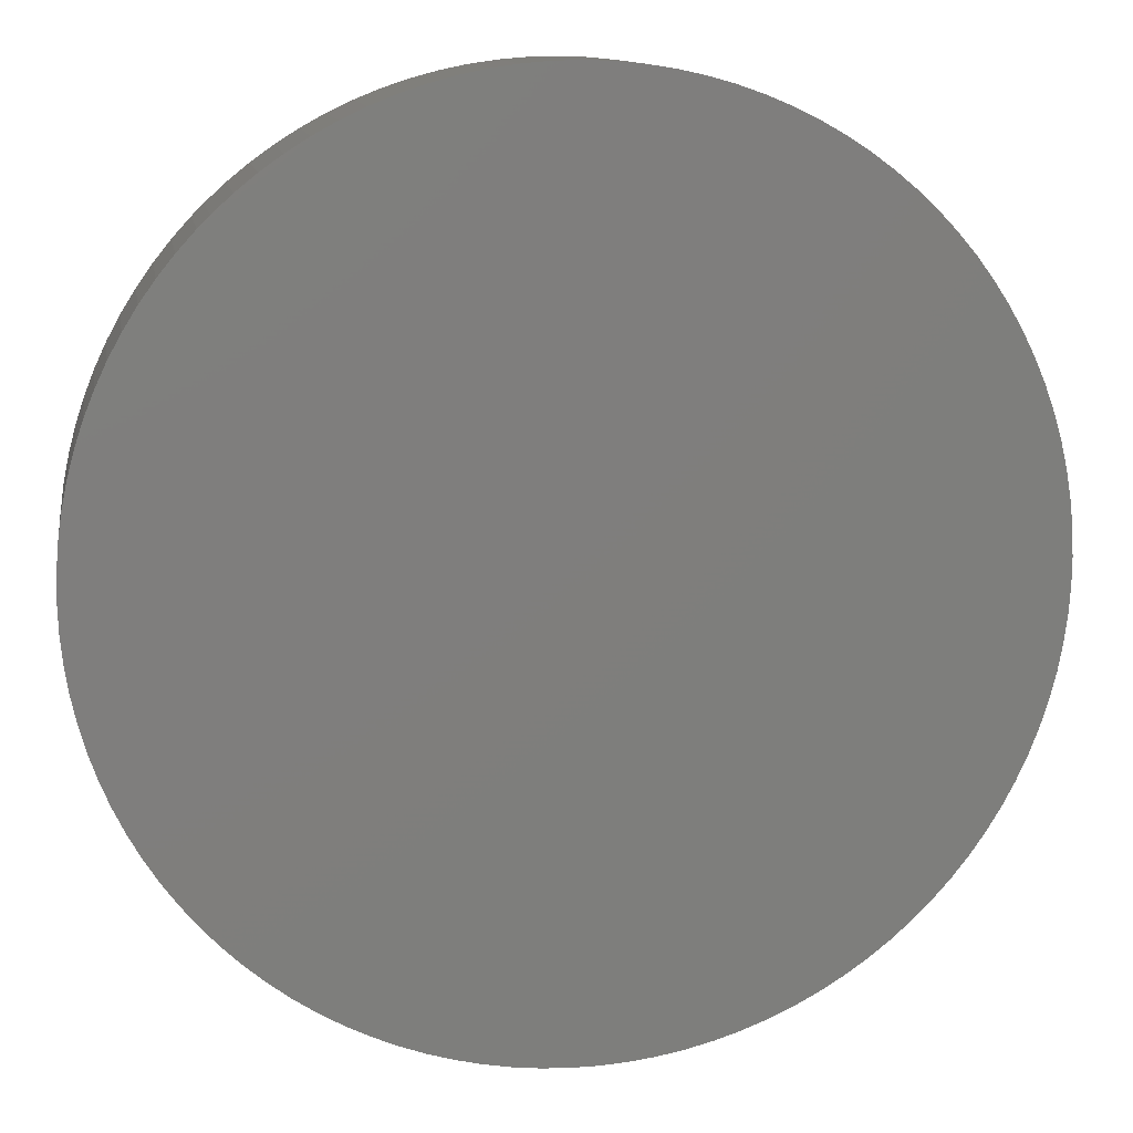
<metadata>
{"format":"stl","ext":"stl","renderer":"f3d","projection":"perspective","resolution":1024,"background":"white","views":[{"elev":11.8,"azim":-9.3,"up":"+Z"}]}
</metadata>
<code>
# stl→obj: 424 verts, 632 faces
v -0.8206 -0.01587 -0.1799
v -0.7762 -0.3492 -0.131
v -0.7762 -0.01587 -0.131
v -0.8206 -0.3492 -0.1799
v -0.862 -0.01587 -0.2313
v -0.862 -0.3492 -0.2313
v -0.9003 -0.01587 -0.2851
v -0.9003 -0.3492 -0.2851
v -0.9354 -0.01587 -0.3411
v -0.9354 -0.3492 -0.3411
v -0.967 -0.01587 -0.3991
v -0.967 -0.3492 -0.3991
v -0.9951 -0.01587 -0.4588
v -0.9951 -0.3492 -0.4588
v -1.02 -0.01587 -0.5201
v -1.02 -0.3492 -0.5201
v -1.041 -0.3492 -0.5828
v -1.041 -0.01587 -0.5828
v -1.058 -0.01587 -0.6466
v -1.058 -0.3492 -0.6466
v -1.071 -0.01587 -0.7113
v -1.071 -0.3492 -0.7113
v -1.08 -0.01587 -0.7766
v -1.08 -0.3492 -0.7766
v -1.086 -0.01587 -0.8424
v -1.086 -0.3492 -0.8424
v -1.087 -0.01587 -0.9084
v -1.087 -0.3492 -0.9084
v -1.085 -0.01587 -0.9744
v -1.085 -0.3492 -0.9744
v -1.079 -0.01587 -1.04
v -1.079 -0.3492 -1.04
v -1.068 -0.01587 -1.105
v -1.068 -0.3492 -1.105
v -1.054 -0.01587 -1.17
v -1.054 -0.3492 -1.17
v -1.037 -0.3492 -1.234
v -1.037 -0.01587 -1.234
v -1.015 -0.01587 -1.296
v -1.015 -0.3492 -1.296
v -0.9897 -0.01587 -1.357
v -0.9897 -0.3492 -1.357
v -0.9609 -0.01587 -1.416
v -0.9609 -0.3492 -1.416
v -0.9285 -0.01587 -1.474
v -0.9285 -0.3492 -1.474
v -0.8928 -0.01587 -1.529
v -0.8928 -0.3492 -1.529
v -0.8539 -0.01587 -1.583
v -0.8539 -0.3492 -1.583
v -0.8118 -0.01587 -1.634
v -0.8118 -0.3492 -1.634
v -0.7668 -0.3492 -1.682
v -0.7668 -0.01587 -1.682
v -0.719 -0.01587 -1.728
v -0.719 -0.3492 -1.728
v -0.6686 -0.3492 -1.77
v -0.6686 -0.01587 -1.77
v -0.6157 -0.3492 -1.81
v -0.6157 -0.01587 -1.81
v -0.5606 -0.01587 -1.846
v -0.5606 -0.3492 -1.846
v -0.5034 -0.3492 -1.879
v -0.5034 -0.01587 -1.879
v -0.4444 -0.01587 -1.909
v -0.4444 -0.3492 -1.909
v -0.3837 -0.01587 -1.935
v -0.3837 -0.3492 -1.935
v -0.3215 -0.01587 -1.957
v -0.3215 -0.3492 -1.957
v -0.2581 -0.3492 -1.976
v -0.2581 -0.01587 -1.976
v -0.1938 -0.01587 -1.99
v -0.1938 -0.3492 -1.99
v -0.1287 -0.01587 -2.001
v -0.1287 -0.3492 -2.001
v -0.06301 -0.3492 -2.008
v -0.06301 -0.01587 -2.008
v 0.002948 -0.3492 -2.012
v 0.002948 -0.01587 -2.012
v 0.06898 -0.01587 -2.011
v 0.06898 -0.3492 -2.011
v 0.1348 -0.01587 -2.006
v 0.1348 -0.3492 -2.006
v 0.2003 -0.01587 -1.998
v 0.2003 -0.3492 -1.998
v 0.2652 -0.01587 -1.985
v 0.2652 -0.3492 -1.985
v 0.3291 -0.3492 -1.969
v 0.3291 -0.01587 -1.969
v 0.392 -0.3492 -1.949
v 0.392 -0.01587 -1.949
v 0.4536 -0.01587 -1.925
v 0.4536 -0.3492 -1.925
v 0.5137 -0.01587 -1.897
v 0.5137 -0.3492 -1.897
v 0.572 -0.01587 -1.866
v 0.572 -0.3492 -1.866
v 0.6284 -0.01587 -1.832
v 0.6284 -0.3492 -1.832
v 0.6827 -0.3492 -1.794
v 0.6827 -0.01587 -1.794
v 0.7346 -0.3492 -1.754
v 0.7346 -0.01587 -1.754
v 0.784 -0.01587 -1.71
v 0.784 -0.3492 -1.71
v 0.8307 -0.01587 -1.663
v 0.8307 -0.3492 -1.663
v 0.8745 -0.3492 -1.614
v 0.8745 -0.01587 -1.614
v 0.9153 -0.01587 -1.562
v 0.9153 -0.3492 -1.562
v 0.953 -0.01587 -1.507
v 0.953 -0.3492 -1.507
v 0.9873 -0.3492 -1.451
v 0.9873 -0.01587 -1.451
v 1.018 -0.01587 -1.393
v 1.018 -0.3492 -1.393
v 1.046 -0.01587 -1.333
v 1.046 -0.3492 -1.333
v 1.07 -0.3492 -1.271
v 1.07 -0.01587 -1.271
v 1.09 -0.01587 -1.208
v 1.09 -0.3492 -1.208
v 1.106 -0.01587 -1.144
v 1.106 -0.3492 -1.144
v 1.118 -0.01587 -1.079
v 1.118 -0.3492 -1.079
v 1.127 -0.01587 -1.014
v 1.127 -0.3492 -1.014
v 1.132 -0.3492 -0.948
v 1.132 -0.01587 -0.948
v 1.133 -0.01587 -0.882
v 1.133 -0.3492 -0.882
v 1.129 -0.01587 -0.816
v 1.129 -0.3492 -0.816
v 1.122 -0.3492 -0.7503
v 1.122 -0.01587 -0.7503
v 1.111 -0.01587 -0.6852
v 1.111 -0.3492 -0.6852
v 1.097 -0.01587 -0.6209
v 1.097 -0.3492 -0.6209
v 1.078 -0.01587 -0.5575
v 1.078 -0.3492 -0.5575
v 1.056 -0.01587 -0.4954
v 1.056 -0.3492 -0.4954
v 1.03 -0.01587 -0.4347
v 1.03 -0.3492 -0.4347
v 1 -0.01587 -0.3756
v 1 -0.3492 -0.3756
v 0.9672 -0.01587 -0.3184
v 0.9672 -0.3492 -0.3184
v 0.9308 -0.01587 -0.2633
v 0.9308 -0.3492 -0.2633
v 0.8912 -0.01587 -0.2104
v 0.8912 -0.3492 -0.2104
v 0.8486 -0.01587 -0.16
v 0.8486 -0.3492 -0.16
v 0.803 -0.01587 -0.1122
v 0.803 -0.3492 -0.1122
v 0.7547 -0.01587 -0.0672
v 0.7547 -0.3492 -0.0672
v 0.7038 -0.01587 -0.02515
v 0.7038 -0.3492 -0.02515
v 0.6504 -0.01587 0.0138
v 0.6504 -0.3492 0.0138
v 0.5949 -0.01587 0.0495
v 0.5949 -0.3492 0.0495
v 0.5373 -0.01587 0.08184
v 0.5373 -0.3492 0.08184
v 0.4779 -0.01587 0.1107
v 0.4779 -0.3492 0.1107
v 0.4169 -0.01587 0.136
v 0.4169 -0.3492 0.136
v 0.3545 -0.01587 0.1576
v 0.3545 -0.3492 0.1576
v 0.2909 -0.01587 0.1754
v 0.2909 -0.3492 0.1754
v 0.2264 -0.01587 0.1895
v 0.2264 -0.3492 0.1895
v 0.1612 -0.01587 0.1997
v 0.1612 -0.3492 0.1997
v 0.09543 -0.01587 0.2059
v 0.09543 -0.3492 0.2059
v 0.02944 -0.01587 0.2083
v 0.02944 -0.3492 0.2083
v -0.03658 -0.01587 0.2067
v -0.03658 -0.3492 0.2067
v -0.1024 -0.01587 0.2013
v -0.1024 -0.3492 0.2013
v -0.1678 -0.01587 0.1919
v -0.1678 -0.3492 0.1919
v -0.2324 -0.01587 0.1786
v -0.2324 -0.3492 0.1786
v -0.2962 -0.01587 0.1615
v -0.2962 -0.3492 0.1615
v -0.3589 -0.01587 0.1407
v -0.3589 -0.3492 0.1407
v -0.4202 -0.01587 0.1161
v -0.4202 -0.3492 0.1161
v -0.4799 -0.01587 0.08799
v -0.4799 -0.3492 0.08799
v -0.5379 -0.01587 0.05635
v -0.5379 -0.3492 0.05635
v -0.5939 -0.01587 0.02132
v -0.5939 -0.3492 0.02132
v -0.6477 -0.01587 -0.01698
v -0.6477 -0.3492 -0.01698
v -0.6991 -0.3492 -0.05841
v -0.6991 -0.01587 -0.05841
v -0.748 -0.01587 -0.1028
v -0.748 -0.3492 -0.1028
v -0.7762 0 -0.131
v -0.8206 0 -0.1799
v -0.862 0 -0.2313
v -0.9003 0 -0.2851
v -0.9354 0 -0.3411
v -0.967 0 -0.3991
v -0.9951 0 -0.4588
v -1.02 0 -0.5201
v -1.041 0 -0.5828
v -1.058 0 -0.6466
v -1.071 0 -0.7113
v -1.08 0 -0.7766
v -1.086 0 -0.8424
v -1.087 0 -0.9084
v -1.085 0 -0.9744
v -1.079 0 -1.04
v -1.068 0 -1.105
v -1.054 0 -1.17
v -1.037 0 -1.234
v -1.015 0 -1.296
v -0.9897 0 -1.357
v -0.9609 0 -1.416
v -0.9285 0 -1.474
v -0.8928 0 -1.529
v -0.8539 0 -1.583
v -0.8118 0 -1.634
v -0.7668 0 -1.682
v -0.719 0 -1.728
v -0.6686 0 -1.77
v -0.6157 0 -1.81
v -0.5606 0 -1.846
v -0.5034 0 -1.879
v -0.4444 0 -1.909
v -0.3837 0 -1.935
v -0.3215 0 -1.957
v -0.2581 0 -1.976
v -0.1938 0 -1.99
v -0.1287 0 -2.001
v -0.06301 0 -2.008
v 0.002948 0 -2.012
v 0.06898 0 -2.011
v 0.1348 0 -2.006
v 0.2003 0 -1.998
v 0.2652 0 -1.985
v 0.3291 0 -1.969
v 0.392 0 -1.949
v 0.4536 0 -1.925
v 0.5137 0 -1.897
v 0.572 0 -1.866
v 0.6284 0 -1.832
v 0.6827 0 -1.794
v 0.7346 0 -1.754
v 0.784 0 -1.71
v 0.8307 0 -1.663
v 0.8745 0 -1.614
v 0.9153 0 -1.562
v 0.953 0 -1.507
v 0.9873 0 -1.451
v 1.018 0 -1.393
v 1.046 0 -1.333
v 1.07 0 -1.271
v 1.09 0 -1.208
v 1.106 0 -1.144
v 1.118 0 -1.079
v 1.127 0 -1.014
v 1.132 0 -0.948
v 1.133 0 -0.882
v 1.129 0 -0.816
v 1.122 0 -0.7503
v 1.111 0 -0.6852
v 1.097 0 -0.6209
v 1.078 0 -0.5575
v 1.056 0 -0.4954
v 1.03 0 -0.4347
v 1 0 -0.3756
v 0.9672 0 -0.3184
v 0.9308 0 -0.2633
v 0.8912 0 -0.2104
v 0.8486 0 -0.16
v 0.803 0 -0.1122
v 0.7547 0 -0.0672
v 0.7038 0 -0.02515
v 0.6504 0 0.0138
v 0.5949 0 0.0495
v 0.5373 0 0.08184
v 0.4779 0 0.1107
v 0.4169 0 0.136
v 0.3545 0 0.1576
v 0.2909 0 0.1754
v 0.2264 0 0.1895
v 0.1612 0 0.1997
v 0.09543 0 0.2059
v 0.02944 0 0.2083
v -0.03658 0 0.2067
v -0.1024 0 0.2013
v -0.1678 0 0.1919
v -0.2324 0 0.1786
v -0.2962 0 0.1615
v -0.3589 0 0.1407
v -0.4202 0 0.1161
v -0.4799 0 0.08799
v -0.5379 0 0.05635
v -0.5939 0 0.02132
v -0.6477 0 -0.01698
v -0.6991 0 -0.05841
v -0.748 0 -0.1028
v -0.5606 1.041e-17 -1.846
v -0.719 1.041e-17 -1.728
v -0.7668 1.041e-17 -1.682
v -0.6686 1.041e-17 -1.77
v -0.6157 1.041e-17 -1.81
v -0.4444 1.041e-17 -1.909
v -0.5034 1.041e-17 -1.879
v -0.3215 1.041e-17 -1.957
v -0.3837 1.041e-17 -1.935
v -1.037 1.041e-17 -1.234
v -0.9897 1.041e-17 -1.357
v -1.015 1.041e-17 -1.296
v -0.9609 1.041e-17 -1.416
v -0.9285 1.041e-17 -1.474
v -0.8928 1.041e-17 -1.529
v -1.068 1.041e-17 -1.105
v -1.054 1.041e-17 -1.17
v -0.1287 1.041e-17 -2.001
v -0.2581 1.041e-17 -1.976
v -0.1938 1.041e-17 -1.99
v -1.087 1.041e-17 -0.9084
v -1.079 1.041e-17 -1.04
v -1.085 1.041e-17 -0.9744
v 0.06898 1.041e-17 -2.011
v 0.002948 1.041e-17 -2.012
v -0.06301 1.041e-17 -2.008
v 0.3291 1.041e-17 -1.969
v 0.2003 1.041e-17 -1.998
v 0.1348 1.041e-17 -2.006
v 0.2652 1.041e-17 -1.985
v -1.02 1.041e-17 -0.5201
v -1.058 1.041e-17 -0.6466
v -1.041 1.041e-17 -0.5828
v 0.4536 1.041e-17 -1.925
v 0.392 1.041e-17 -1.949
v 0.572 1.041e-17 -1.866
v 0.5137 1.041e-17 -1.897
v -0.9354 1.041e-17 -0.3411
v -0.9951 1.041e-17 -0.4588
v -0.967 1.041e-17 -0.3991
v -1.071 1.041e-17 -0.7113
v 0.6827 1.041e-17 -1.794
v 0.6284 1.041e-17 -1.832
v -0.862 1.041e-17 -0.2313
v -0.9003 1.041e-17 -0.2851
v 0.7346 1.041e-17 -1.754
v -0.7762 1.041e-17 -0.131
v -0.8206 1.041e-17 -0.1799
v 0.8307 1.041e-17 -1.663
v 0.784 1.041e-17 -1.71
v -0.6991 1.041e-17 -0.05841
v -0.748 1.041e-17 -0.1028
v 0.8745 1.041e-17 -1.614
v -0.5939 1.041e-17 0.02132
v -0.6477 1.041e-17 -0.01698
v -0.5379 1.041e-17 0.05635
v -0.4799 1.041e-17 0.08799
v 1.018 1.041e-17 -1.393
v 0.9873 1.041e-17 -1.451
v 0.953 1.041e-17 -1.507
v -0.4202 1.041e-17 0.1161
v -0.3589 1.041e-17 0.1407
v 1.07 1.041e-17 -1.271
v 0.9153 1.041e-17 -1.562
v 1.046 1.041e-17 -1.333
v 1.09 1.041e-17 -1.208
v -0.2324 1.041e-17 0.1786
v -0.2962 1.041e-17 0.1615
v 1.127 1.041e-17 -1.014
v 1.106 1.041e-17 -1.144
v 1.118 1.041e-17 -1.079
v 1.133 1.041e-17 -0.882
v 1.132 1.041e-17 -0.948
v 0.1612 1.041e-17 0.1997
v 0.02944 1.041e-17 0.2083
v 0.09543 1.041e-17 0.2059
v -0.03658 1.041e-17 0.2067
v -0.1024 1.041e-17 0.2013
v -0.1678 1.041e-17 0.1919
v 1.122 1.041e-17 -0.7503
v 1.129 1.041e-17 -0.816
v 0.3545 1.041e-17 0.1576
v 0.2264 1.041e-17 0.1895
v 0.2909 1.041e-17 0.1754
v 1.056 1.041e-17 -0.4954
v 1.111 1.041e-17 -0.6852
v 1.097 1.041e-17 -0.6209
v 1.078 1.041e-17 -0.5575
v 0.4779 1.041e-17 0.1107
v 0.4169 1.041e-17 0.136
v 1 1.041e-17 -0.3756
v 1.03 1.041e-17 -0.4347
v 0.5949 1.041e-17 0.0495
v 0.5373 1.041e-17 0.08184
v 0.9308 1.041e-17 -0.2633
v -1.08 1.041e-17 -0.7766
v -1.086 1.041e-17 -0.8424
v -0.8539 1.041e-17 -1.583
v -0.8118 1.041e-17 -1.634
v 0.9672 1.041e-17 -0.3184
v 0.7038 1.041e-17 -0.02515
v 0.6504 1.041e-17 0.0138
v 0.7547 1.041e-17 -0.0672
v 0.803 1.041e-17 -0.1122
v 0.8912 1.041e-17 -0.2104
v 0.8486 1.041e-17 -0.16
f 1 2 3
f 1 4 2
f 5 6 4
f 5 4 1
f 7 8 6
f 7 6 5
f 9 10 8
f 9 8 7
f 11 12 10
f 11 10 9
f 13 14 12
f 13 12 11
f 15 16 14
f 15 17 16
f 15 14 13
f 18 17 15
f 19 20 17
f 19 17 18
f 21 22 20
f 21 20 19
f 23 24 22
f 23 22 21
f 25 26 24
f 25 24 23
f 27 28 26
f 27 26 25
f 29 30 28
f 29 28 27
f 31 32 30
f 31 30 29
f 33 34 32
f 33 32 31
f 35 36 34
f 35 37 36
f 35 34 33
f 38 37 35
f 39 40 37
f 39 37 38
f 41 42 40
f 41 40 39
f 43 44 42
f 43 42 41
f 45 44 43
f 45 46 44
f 47 46 45
f 47 48 46
f 49 48 47
f 49 50 48
f 51 50 49
f 51 52 50
f 51 53 52
f 54 53 51
f 55 53 54
f 55 56 53
f 55 57 56
f 58 57 55
f 58 59 57
f 60 59 58
f 61 62 59
f 61 63 62
f 61 59 60
f 64 63 61
f 65 66 63
f 65 63 64
f 67 68 66
f 67 66 65
f 69 70 68
f 69 71 70
f 69 68 67
f 72 71 69
f 73 74 71
f 73 71 72
f 75 76 74
f 75 77 76
f 75 74 73
f 78 79 77
f 78 77 75
f 80 79 78
f 81 82 79
f 81 79 80
f 83 84 82
f 83 82 81
f 85 86 84
f 85 84 83
f 87 88 86
f 87 89 88
f 87 86 85
f 90 91 89
f 90 89 87
f 92 91 90
f 93 94 91
f 93 91 92
f 95 96 94
f 95 94 93
f 97 96 95
f 97 98 96
f 99 98 97
f 99 100 98
f 99 101 100
f 102 101 99
f 102 103 101
f 104 103 102
f 105 103 104
f 105 106 103
f 107 106 105
f 107 108 106
f 107 109 108
f 110 109 107
f 111 109 110
f 111 112 109
f 113 112 111
f 113 114 112
f 113 115 114
f 116 115 113
f 117 115 116
f 117 118 115
f 119 118 117
f 119 120 118
f 119 121 120
f 122 121 119
f 123 121 122
f 123 124 121
f 125 124 123
f 125 126 124
f 127 128 126
f 127 126 125
f 129 130 128
f 129 131 130
f 129 128 127
f 132 131 129
f 133 134 131
f 133 131 132
f 135 136 134
f 135 137 136
f 135 134 133
f 138 137 135
f 139 140 137
f 139 137 138
f 141 142 140
f 141 140 139
f 143 144 142
f 143 142 141
f 145 144 143
f 145 146 144
f 147 146 145
f 147 148 146
f 149 148 147
f 149 150 148
f 151 150 149
f 151 152 150
f 153 152 151
f 153 154 152
f 155 154 153
f 155 156 154
f 157 156 155
f 157 158 156
f 159 158 157
f 159 160 158
f 161 160 159
f 161 162 160
f 163 162 161
f 163 164 162
f 165 164 163
f 165 166 164
f 167 166 165
f 167 168 166
f 169 168 167
f 169 170 168
f 171 170 169
f 171 172 170
f 173 172 171
f 173 174 172
f 175 174 173
f 175 176 174
f 177 176 175
f 177 178 176
f 179 178 177
f 179 180 178
f 181 180 179
f 181 182 180
f 183 182 181
f 183 184 182
f 185 184 183
f 185 186 184
f 187 186 185
f 187 188 186
f 189 188 187
f 189 190 188
f 191 190 189
f 191 192 190
f 193 194 192
f 193 192 191
f 195 196 194
f 195 194 193
f 197 196 195
f 197 198 196
f 199 198 197
f 199 200 198
f 201 202 200
f 201 200 199
f 203 204 202
f 203 202 201
f 205 206 204
f 205 204 203
f 207 208 206
f 207 209 208
f 207 206 205
f 210 209 207
f 211 212 209
f 211 209 210
f 3 212 211
f 3 2 212
f 1 3 213
f 1 213 214
f 5 214 215
f 5 1 214
f 7 215 216
f 7 5 215
f 9 216 217
f 9 7 216
f 11 217 218
f 11 9 217
f 13 218 219
f 13 11 218
f 15 219 220
f 15 13 219
f 18 220 221
f 18 15 220
f 19 221 222
f 19 18 221
f 21 222 223
f 21 19 222
f 23 223 224
f 23 21 223
f 25 224 225
f 25 23 224
f 27 225 226
f 27 25 225
f 29 226 227
f 29 27 226
f 31 227 228
f 31 29 227
f 33 228 229
f 33 31 228
f 35 229 230
f 35 33 229
f 38 230 231
f 38 35 230
f 39 231 232
f 39 38 231
f 41 232 233
f 41 39 232
f 43 233 234
f 43 41 233
f 45 43 234
f 45 234 235
f 47 45 235
f 47 235 236
f 49 47 236
f 49 236 237
f 51 49 237
f 51 237 238
f 54 51 238
f 54 238 239
f 55 54 239
f 55 239 240
f 58 55 240
f 58 240 241
f 60 241 242
f 60 58 241
f 61 242 243
f 61 60 242
f 64 243 244
f 64 61 243
f 65 244 245
f 65 64 244
f 67 245 246
f 67 65 245
f 69 246 247
f 69 67 246
f 72 247 248
f 72 69 247
f 73 248 249
f 73 72 248
f 75 249 250
f 75 73 249
f 78 250 251
f 78 75 250
f 80 251 252
f 80 78 251
f 81 252 253
f 81 80 252
f 83 253 254
f 83 254 255
f 83 81 253
f 85 83 255
f 87 255 256
f 87 85 255
f 90 256 257
f 90 87 256
f 92 257 258
f 92 90 257
f 93 258 259
f 93 259 260
f 93 92 258
f 95 93 260
f 97 260 261
f 97 95 260
f 99 97 261
f 99 261 262
f 102 99 262
f 102 262 263
f 104 102 263
f 104 263 264
f 105 104 264
f 105 264 265
f 107 105 265
f 107 265 266
f 110 107 266
f 110 266 267
f 111 110 267
f 111 267 268
f 111 268 269
f 113 111 269
f 116 113 269
f 116 269 270
f 116 270 271
f 117 116 271
f 119 117 271
f 119 271 272
f 122 119 272
f 122 272 273
f 123 122 273
f 123 273 274
f 125 123 274
f 125 274 275
f 125 275 276
f 127 125 276
f 129 276 277
f 129 127 276
f 132 277 278
f 132 278 279
f 132 129 277
f 133 279 280
f 133 132 279
f 135 280 281
f 135 133 280
f 138 135 281
f 139 281 282
f 139 138 281
f 141 282 283
f 141 139 282
f 143 283 284
f 143 284 285
f 143 141 283
f 145 143 285
f 145 285 286
f 147 286 287
f 147 145 286
f 149 147 287
f 151 149 287
f 151 287 288
f 151 288 289
f 153 151 289
f 153 289 290
f 155 153 290
f 157 155 290
f 157 290 291
f 159 157 291
f 159 291 292
f 161 159 292
f 161 292 293
f 161 293 294
f 163 161 294
f 165 163 294
f 165 294 295
f 167 165 295
f 167 295 296
f 169 167 296
f 169 296 297
f 171 169 297
f 171 297 298
f 173 171 298
f 173 298 299
f 173 299 300
f 175 173 300
f 177 175 300
f 177 300 301
f 179 177 301
f 179 301 302
f 179 302 303
f 181 179 303
f 183 181 303
f 183 303 304
f 185 183 304
f 185 304 305
f 187 185 305
f 187 305 306
f 189 187 306
f 189 306 307
f 191 189 307
f 191 307 308
f 193 308 309
f 193 191 308
f 195 309 310
f 195 193 309
f 197 195 310
f 197 310 311
f 199 197 311
f 199 311 312
f 201 312 313
f 201 199 312
f 203 313 314
f 203 201 313
f 205 314 315
f 205 203 314
f 207 315 316
f 207 205 315
f 210 316 317
f 210 207 316
f 211 317 318
f 211 210 317
f 62 53 56
f 62 56 57
f 62 57 59
f 66 62 63
f 70 66 68
f 37 40 42
f 37 42 44
f 37 44 46
f 37 46 48
f 34 36 37
f 76 70 71
f 76 71 74
f 28 30 32
f 82 77 79
f 89 84 86
f 89 86 88
f 16 17 20
f 94 89 91
f 98 94 96
f 98 89 94
f 10 12 14
f 10 14 16
f 10 20 22
f 10 16 20
f 101 98 100
f 6 8 10
f 103 98 101
f 103 89 98
f 2 4 6
f 108 103 106
f 209 212 2
f 209 2 6
f 109 89 103
f 109 76 77
f 109 82 84
f 109 77 82
f 109 84 89
f 109 103 108
f 206 208 209
f 204 206 209
f 202 204 209
f 118 114 115
f 200 202 209
f 198 200 209
f 121 114 118
f 121 109 112
f 121 112 114
f 121 118 120
f 124 109 121
f 194 196 198
f 130 124 126
f 130 126 128
f 134 130 131
f 182 184 186
f 182 186 188
f 182 188 190
f 182 190 192
f 182 192 194
f 137 134 136
f 137 130 134
f 176 178 180
f 176 180 182
f 146 137 140
f 146 140 142
f 146 142 144
f 146 130 137
f 172 174 176
f 150 146 148
f 168 170 172
f 168 172 176
f 154 76 109
f 154 22 24
f 154 24 26
f 154 26 28
f 154 32 34
f 154 53 62
f 154 48 50
f 154 50 52
f 154 52 53
f 154 37 48
f 154 62 66
f 154 130 146
f 154 66 70
f 154 34 37
f 154 109 124
f 154 70 76
f 154 28 32
f 154 124 130
f 154 150 152
f 154 146 150
f 164 166 168
f 162 164 168
f 160 209 6
f 160 198 209
f 160 168 176
f 160 194 198
f 160 182 194
f 160 10 22
f 160 154 156
f 160 156 158
f 160 176 182
f 160 6 10
f 160 162 168
f 160 22 154
f 3 211 318
f 3 318 213
f 319 320 321
f 319 322 320
f 319 323 322
f 324 325 319
f 326 327 324
f 328 329 330
f 328 331 329
f 328 332 331
f 328 333 332
f 334 328 335
f 336 337 326
f 336 338 337
f 339 340 341
f 342 343 344
f 345 346 347
f 345 348 346
f 349 350 351
f 352 353 345
f 354 355 352
f 354 352 345
f 356 357 358
f 356 349 357
f 356 359 350
f 356 350 349
f 360 361 354
f 362 356 363
f 364 360 354
f 364 354 345
f 365 362 366
f 367 368 364
f 369 365 370
f 369 362 365
f 371 364 345
f 371 344 336
f 371 347 342
f 371 342 344
f 371 345 347
f 371 367 364
f 372 369 373
f 374 369 372
f 375 369 374
f 376 377 378
f 379 369 375
f 380 369 379
f 381 376 378
f 381 382 371
f 381 378 382
f 381 383 376
f 384 381 371
f 385 380 386
f 387 388 384
f 387 389 388
f 390 391 387
f 392 393 394
f 392 395 393
f 392 396 395
f 392 397 396
f 392 385 397
f 398 399 390
f 398 390 387
f 400 401 402
f 400 392 401
f 403 404 398
f 403 405 404
f 403 406 405
f 403 398 387
f 407 400 408
f 409 410 403
f 411 407 412
f 411 400 407
f 413 371 336
f 413 414 359
f 413 415 414
f 413 339 415
f 413 334 340
f 413 319 321
f 413 416 333
f 413 417 416
f 413 321 417
f 413 333 328
f 413 324 319
f 413 403 387
f 413 326 324
f 413 328 334
f 413 384 371
f 413 336 326
f 413 340 339
f 413 387 384
f 413 418 409
f 413 409 403
f 419 411 420
f 421 411 419
f 422 362 369
f 422 369 380
f 422 400 411
f 422 380 385
f 422 385 392
f 422 359 356
f 422 423 413
f 422 424 423
f 422 392 400
f 422 356 362
f 422 411 421
f 422 413 359

</code>
